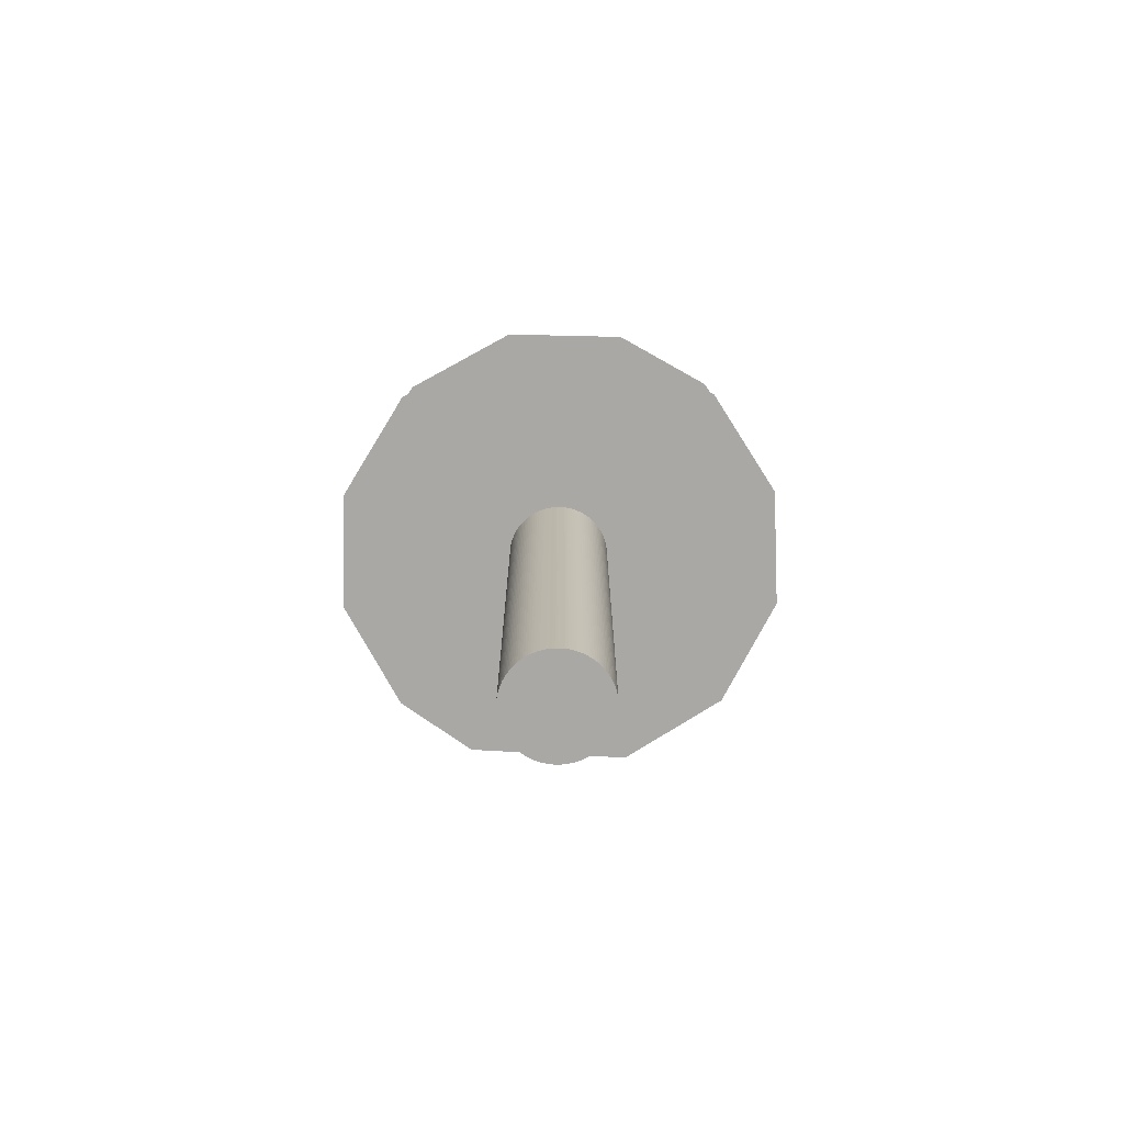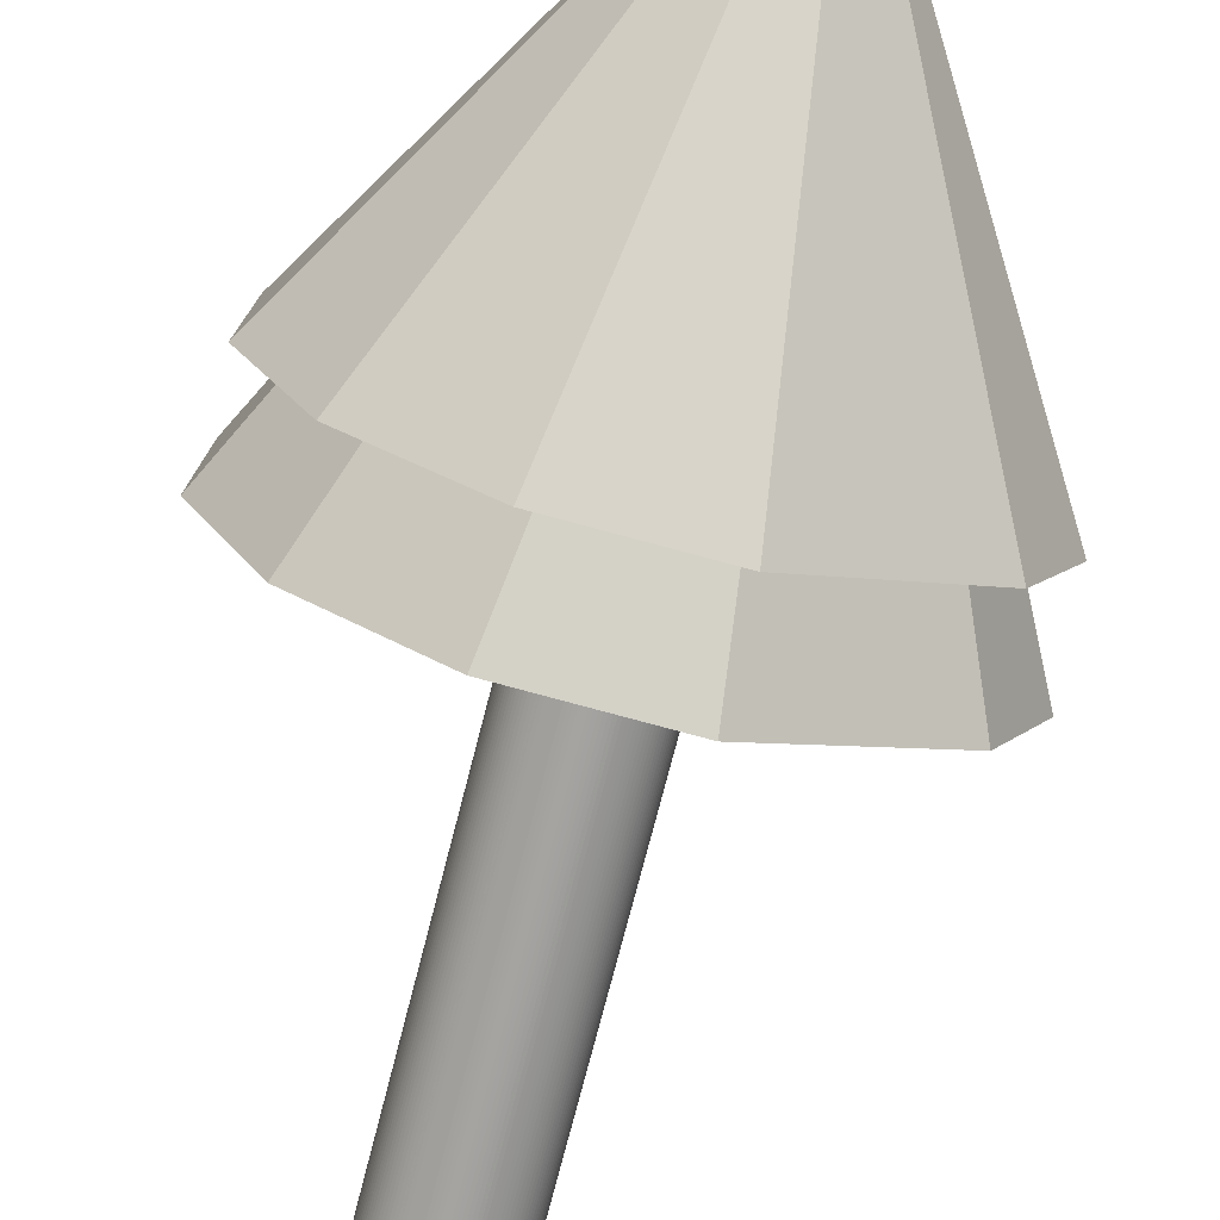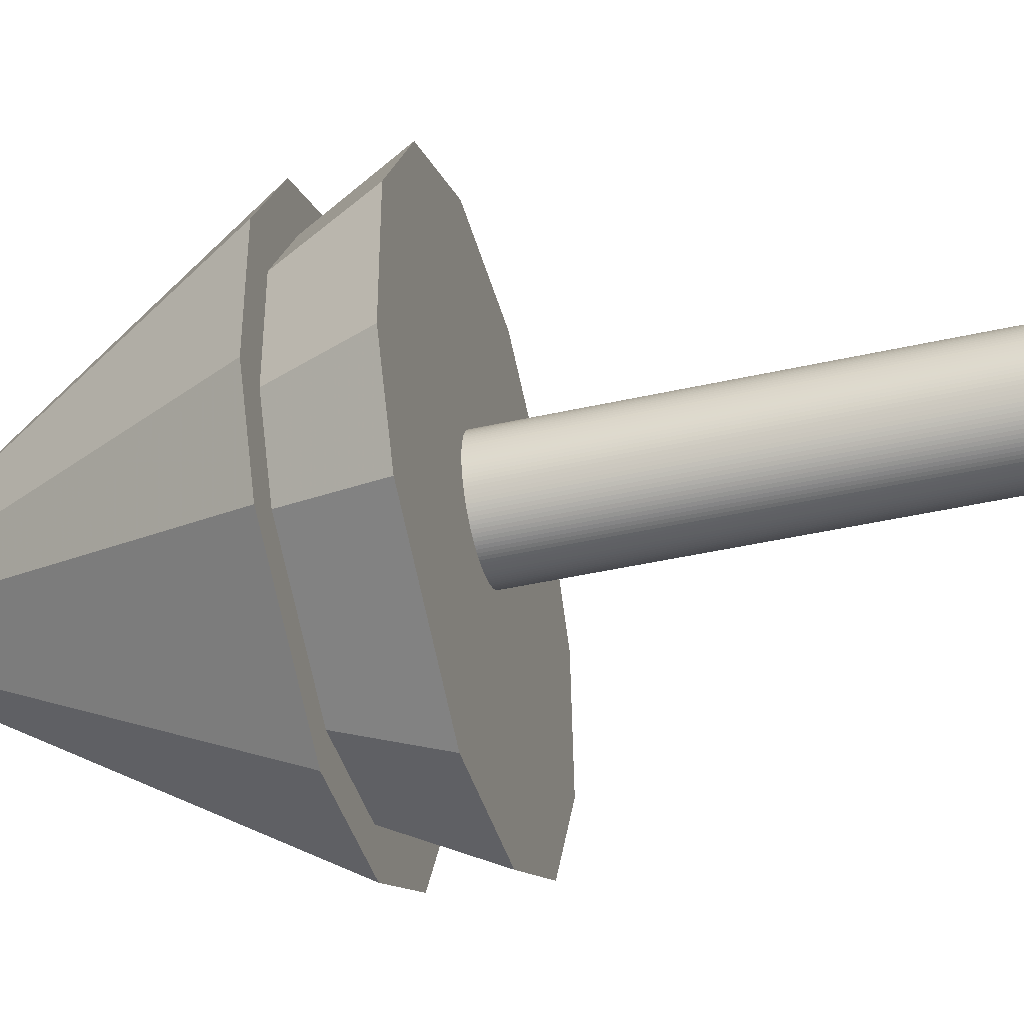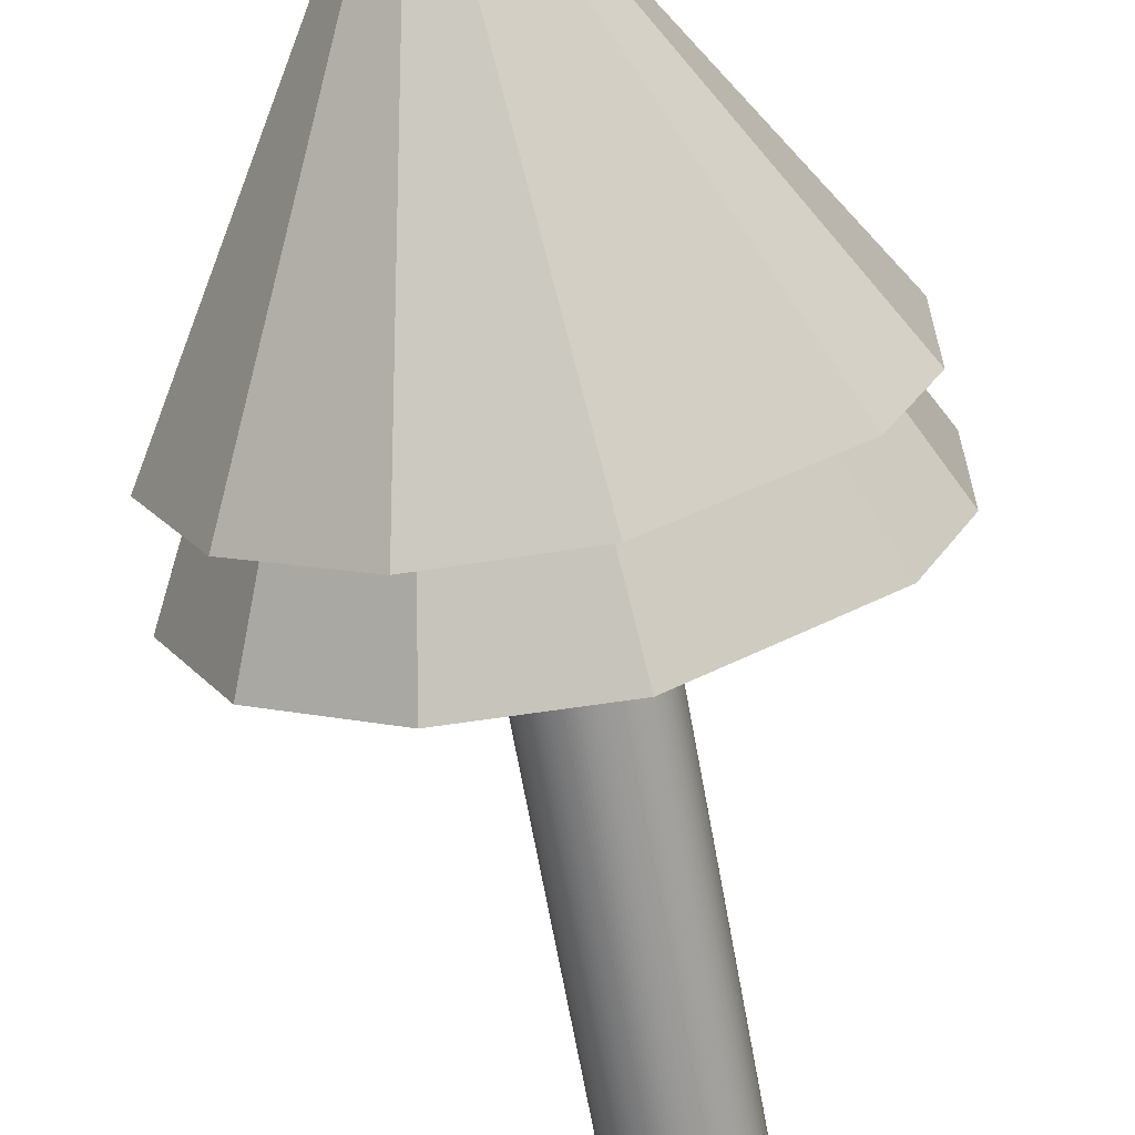
<metadata>
{"format":"obj","ext":"obj","renderer":"f3d","projection":"perspective","resolution":1024,"background":"white","views":[{"elev":-74.9,"azim":-151.3,"up":"+Z"},{"elev":-72.9,"azim":-14.3,"up":"+Y"},{"elev":-43.7,"azim":104.9,"up":"+Y"},{"elev":-67.0,"azim":10.2,"up":"+Y"}]}
</metadata>
<code>
o Object.1
v -0.09979 0.007109 -0.8635
v -0.09979 0.007109 0.5775
v -0.09965 0.01234 -0.8635
v -0.09965 0.01234 0.5775
v -0.09924 0.01756 0.5775
v -0.09924 0.01756 -0.8635
v -0.09856 0.02275 -0.8635
v -0.09856 0.02275 0.5775
v -0.0976 0.0279 -0.8635
v -0.0976 0.0279 0.5775
v -0.09638 0.03299 -0.8635
v -0.09638 0.03299 0.5775
v -0.09489 0.03801 0.5775
v -0.09489 0.03801 -0.8635
v -0.09315 0.04294 -0.8635
v -0.09315 0.04294 0.5775
v -0.09114 0.04778 -0.8635
v -0.09114 0.04778 0.5775
v -0.08889 0.05251 -0.8635
v -0.08889 0.05251 0.5775
v -0.08639 0.05711 -0.8635
v -0.08639 0.05711 0.5775
v -0.08366 0.06157 -0.8635
v -0.08366 0.06157 0.5775
v -0.08069 0.06589 -0.8635
v -0.08069 0.06589 0.5775
v -0.0775 0.07004 -0.8635
v -0.0775 0.07004 0.5775
v -0.0741 0.07402 -0.8635
v -0.0741 0.07402 0.5775
v -0.0705 0.07782 -0.8635
v -0.0705 0.07782 0.5775
v -0.0667 0.08142 -0.8635
v -0.0667 0.08142 0.5775
v -0.06272 0.08482 0.5775
v -0.06272 0.08482 -0.8635
v -0.05857 0.08801 0.5775
v -0.05857 0.08801 -0.8635
v -0.05425 0.09098 0.5775
v -0.05425 0.09098 -0.8635
v -0.04979 0.09371 -0.8635
v -0.04979 0.09371 0.5775
v -0.04519 0.09621 -0.8635
v -0.04519 0.09621 0.5775
v -0.04046 0.09846 -0.8635
v -0.04046 0.09846 0.5775
v -0.03563 0.1005 0.5775
v -0.03563 0.1005 -0.8635
v -0.03069 0.1022 -0.8635
v -0.03069 0.1022 0.5775
v -0.02567 0.1037 0.5775
v -0.02567 0.1037 -0.8635
v -0.02058 0.1049 -0.8635
v -0.02058 0.1049 0.5775
v -0.01543 0.1059 -0.8635
v -0.01543 0.1059 0.5775
v -0.01024 0.1066 -0.8635
v -0.01024 0.1066 0.5775
v -0.005023 0.107 0.5775
v -0.005023 0.107 -0.8635
v 0.00021 0.1071 -0.8635
v 0.00021 0.1071 0.5775
v 0.005444 0.107 0.5775
v 0.005444 0.107 -0.8635
v 0.01066 0.1066 -0.8635
v 0.01066 0.1066 0.5775
v 0.01585 0.1059 -0.8635
v 0.01585 0.1059 0.5775
v 0.021 0.1049 -0.8635
v 0.021 0.1049 0.5775
v 0.02609 0.1037 -0.8635
v 0.02609 0.1037 0.5775
v 0.03111 0.1022 -0.8635
v 0.03111 0.1022 0.5775
v 0.03605 0.1005 0.5775
v 0.03605 0.1005 -0.8635
v 0.04088 0.09846 -0.8635
v 0.04088 0.09846 0.5775
v 0.04561 0.09621 -0.8635
v 0.04561 0.09621 0.5775
v 0.05021 0.09371 0.5775
v 0.05021 0.09371 -0.8635
v 0.05468 0.09098 -0.8635
v 0.05468 0.09098 0.5775
v 0.05899 0.08801 0.5775
v 0.05899 0.08801 -0.8635
v 0.06314 0.08482 -0.8635
v 0.06314 0.08482 0.5775
v 0.06712 0.08142 -0.8635
v 0.06712 0.08142 0.5775
v 0.07092 0.07782 -0.8635
v 0.07092 0.07782 0.5775
v 0.07452 0.07402 0.5775
v 0.07452 0.07402 -0.8635
v 0.07792 0.07004 -0.8635
v 0.07792 0.07004 0.5775
v 0.08111 0.06589 -0.8635
v 0.08111 0.06589 0.5775
v 0.08408 0.06157 0.5775
v 0.08408 0.06157 -0.8635
v 0.08681 0.05711 -0.8635
v 0.08681 0.05711 0.5775
v 0.08931 0.05251 0.5775
v 0.08931 0.05251 -0.8635
v 0.09156 0.04778 -0.8635
v 0.09156 0.04778 0.5775
v 0.09357 0.04294 0.5775
v 0.09357 0.04294 -0.8635
v 0.09531 0.03801 -0.8635
v 0.09531 0.03801 0.5775
v 0.0968 0.03299 0.5775
v 0.0968 0.03299 -0.8635
v 0.09803 0.0279 -0.8635
v 0.09803 0.0279 0.5775
v 0.09898 0.02275 0.5775
v 0.09898 0.02275 -0.8635
v 0.09966 0.01756 -0.8635
v 0.09966 0.01756 0.5775
v 0.1001 0.01234 -0.8635
v 0.1001 0.01234 0.5775
v 0.1002 0.007109 -0.8635
v 0.1002 0.007109 0.5775
v 0.1001 0.001875 0.5775
v 0.1001 0.001875 -0.8635
v 0.09966 -0.003344 -0.8635
v 0.09966 -0.003344 0.5775
v 0.09898 -0.008535 -0.8635
v 0.09898 -0.008535 0.5775
v 0.09803 -0.01368 -0.8635
v 0.09803 -0.01368 0.5775
v 0.0968 -0.01877 -0.8635
v 0.0968 -0.01877 0.5775
v 0.09531 -0.02379 -0.8635
v 0.09531 -0.02379 0.5775
v 0.09357 -0.02873 -0.8635
v 0.09357 -0.02873 0.5775
v 0.09156 -0.03357 -0.8635
v 0.09156 -0.03357 0.5775
v 0.08931 -0.03829 -0.8635
v 0.08931 -0.03829 0.5775
v 0.08681 -0.04289 -0.8635
v 0.08681 -0.04289 0.5775
v 0.08408 -0.04736 -0.8635
v 0.08408 -0.04736 0.5775
v 0.08111 -0.05167 0.5775
v 0.08111 -0.05167 -0.8635
v 0.07792 -0.05582 -0.8635
v 0.07792 -0.05582 0.5775
v 0.07452 -0.0598 0.5775
v 0.07452 -0.0598 -0.8635
v 0.07092 -0.0636 -0.8635
v 0.07092 -0.0636 0.5775
v 0.06712 -0.06721 -0.8635
v 0.06712 -0.06721 0.5775
v 0.06314 -0.07061 0.5775
v 0.06314 -0.07061 -0.8635
v 0.05899 -0.07379 -0.8635
v 0.05899 -0.07379 0.5775
v 0.05468 -0.07676 -0.8635
v 0.05468 -0.07676 0.5775
v 0.05021 -0.07949 0.5775
v 0.05021 -0.07949 -0.8635
v 0.04561 -0.08199 -0.8635
v 0.04561 -0.08199 0.5775
v 0.04088 -0.08425 -0.8635
v 0.04088 -0.08425 0.5775
v 0.03605 -0.08625 -0.8635
v 0.03605 -0.08625 0.5775
v 0.03111 -0.088 -0.8635
v 0.03111 -0.088 0.5775
v 0.02609 -0.08948 0.5775
v 0.02609 -0.08948 -0.8635
v 0.021 -0.09071 -0.8635
v 0.021 -0.09071 0.5775
v 0.01585 -0.09166 -0.8635
v 0.01585 -0.09166 0.5775
v 0.01066 -0.09234 -0.8635
v 0.01066 -0.09234 0.5775
v 0.005444 -0.09275 -0.8635
v 0.005444 -0.09275 0.5775
v 0.00021 -0.09289 -0.8635
v 0.00021 -0.09289 0.5775
v -0.005023 -0.09275 -0.8635
v -0.005023 -0.09275 0.5775
v -0.01024 -0.09234 -0.8635
v -0.01024 -0.09234 0.5775
v -0.01543 -0.09166 -0.8635
v -0.01543 -0.09166 0.5775
v -0.02058 -0.09071 -0.8635
v -0.02058 -0.09071 0.5775
v -0.02567 -0.08948 0.5775
v -0.02567 -0.08948 -0.8635
v -0.03069 -0.088 -0.8635
v -0.03069 -0.088 0.5775
v -0.03563 -0.08625 -0.8635
v -0.03563 -0.08625 0.5775
v -0.04046 -0.08425 -0.8635
v -0.04046 -0.08425 0.5775
v -0.04519 -0.08199 -0.8635
v -0.04519 -0.08199 0.5775
v -0.04979 -0.07949 0.5775
v -0.04979 -0.07949 -0.8635
v -0.05425 -0.07676 -0.8635
v -0.05425 -0.07676 0.5775
v -0.05857 -0.07379 0.5775
v -0.05857 -0.07379 -0.8635
v -0.06272 -0.07061 -0.8635
v -0.06272 -0.07061 0.5775
v -0.0667 -0.06721 -0.8635
v -0.0667 -0.06721 0.5775
v -0.0705 -0.0636 -0.8635
v -0.0705 -0.0636 0.5775
v -0.0741 -0.0598 0.5775
v -0.0741 -0.0598 -0.8635
v -0.0775 -0.05582 -0.8635
v -0.0775 -0.05582 0.5775
v -0.08069 -0.05167 -0.8635
v -0.08069 -0.05167 0.5775
v -0.08366 -0.04736 0.5775
v -0.08366 -0.04736 -0.8635
v -0.08639 -0.04289 -0.8635
v -0.08639 -0.04289 0.5775
v -0.08889 -0.03829 -0.8635
v -0.08889 -0.03829 0.5775
v -0.09114 -0.03357 0.5775
v -0.09114 -0.03357 -0.8635
v -0.09315 -0.02873 -0.8635
v -0.09315 -0.02873 0.5775
v -0.09489 -0.02379 -0.8635
v -0.09489 -0.02379 0.5775
v -0.09638 -0.01877 -0.8635
v -0.09638 -0.01877 0.5775
v -0.0976 -0.01368 0.5775
v -0.0976 -0.01368 -0.8635
v -0.09856 -0.008535 -0.8635
v -0.09856 -0.008535 0.5775
v -0.09924 -0.003344 0.5775
v -0.09924 -0.003344 -0.8635
v -0.09965 0.001875 -0.8635
v -0.09965 0.001875 0.5775
f 1 2 3
f 1 3 137
f 139 1 137
f 137 138 139
f 139 138 140
f 139 140 141
f 141 239 139
f 238 239 141
f 143 238 141
f 141 142 143
f 143 142 144
f 144 145 143
f 145 146 143
f 146 235 143
f 234 235 146
f 147 234 146
f 231 234 147
f 150 231 147
f 149 150 147
f 148 149 147
f 147 145 148
f 148 145 84
f 81 148 84
f 83 81 84
f 84 85 83
f 85 86 83
f 86 55 83
f 55 57 83
f 83 57 82
f 57 60 82
f 82 60 79
f 81 82 79
f 80 81 79
f 79 78 80
f 78 152 80
f 152 149 80
f 151 149 152
f 151 152 153
f 153 227 151
f 227 229 151
f 151 229 150
f 227 228 229
f 229 228 230
f 229 230 231
f 231 230 232
f 232 233 231
f 233 232 237
f 236 233 237
f 236 237 235
f 237 238 235
f 235 233 236
f 237 232 240
f 239 237 240
f 239 240 1
f 232 230 240
f 240 230 2
f 230 228 2
f 2 228 4
f 228 225 4
f 4 225 5
f 4 5 3
f 5 6 3
f 3 6 135
f 135 6 133
f 133 134 135
f 135 134 136
f 135 136 137
f 136 134 96
f 93 136 96
f 95 93 96
f 95 96 97
f 97 43 95
f 43 45 95
f 95 45 94
f 45 48 94
f 94 48 91
f 93 94 91
f 92 93 91
f 91 90 92
f 90 140 92
f 142 140 90
f 88 142 90
f 89 88 90
f 87 88 89
f 89 52 87
f 52 53 87
f 87 53 86
f 52 51 53
f 53 51 54
f 53 54 55
f 55 54 56
f 54 176 56
f 176 174 56
f 56 174 58
f 57 56 58
f 58 59 57
f 58 171 59
f 171 170 59
f 59 170 62
f 61 59 62
f 62 63 61
f 63 64 61
f 61 64 77
f 79 61 77
f 77 64 76
f 76 75 77
f 77 75 78
f 75 154 78
f 155 154 75
f 74 155 75
f 74 75 73
f 73 72 74
f 72 158 74
f 160 158 72
f 70 160 72
f 71 70 72
f 69 70 71
f 67 69 71
f 73 67 71
f 65 67 73
f 76 65 73
f 65 66 67
f 67 66 68
f 66 164 68
f 164 161 68
f 68 161 70
f 163 161 164
f 163 164 165
f 165 215 163
f 215 217 163
f 163 217 162
f 217 220 162
f 162 220 159
f 161 162 159
f 160 161 159
f 220 221 159
f 159 221 157
f 157 158 159
f 157 155 158
f 156 155 157
f 157 223 156
f 223 226 156
f 156 226 153
f 225 226 223
f 224 225 223
f 223 222 224
f 224 222 8
f 5 224 8
f 7 5 8
f 7 8 9
f 7 9 131
f 133 7 131
f 131 132 133
f 131 130 132
f 132 130 99
f 98 132 99
f 98 99 97
f 99 100 97
f 100 41 97
f 40 41 100
f 101 40 100
f 38 40 101
f 104 38 101
f 103 104 101
f 102 103 101
f 101 99 102
f 102 128 103
f 128 126 103
f 103 126 106
f 105 103 106
f 106 107 105
f 107 108 105
f 108 33 105
f 33 36 105
f 105 36 104
f 35 36 33
f 34 35 33
f 33 32 34
f 32 198 34
f 198 196 34
f 197 196 198
f 197 198 199
f 197 199 181
f 183 197 181
f 181 182 183
f 183 182 184
f 183 184 185
f 185 195 183
f 193 195 185
f 187 193 185
f 185 186 187
f 187 186 188
f 187 188 189
f 189 192 187
f 191 192 189
f 190 191 189
f 191 190 39
f 37 191 39
f 37 39 38
f 37 38 36
f 194 191 37
f 35 194 37
f 196 194 35
f 195 194 196
f 193 191 194
f 39 190 42
f 41 39 42
f 41 42 43
f 43 42 44
f 42 188 44
f 190 188 42
f 192 191 193
f 189 188 190
f 188 186 44
f 44 186 46
f 45 44 46
f 46 47 45
f 46 184 47
f 186 184 46
f 192 193 187
f 193 194 195
f 185 184 186
f 184 182 47
f 47 182 50
f 49 47 50
f 50 51 49
f 50 180 51
f 180 178 51
f 179 178 180
f 179 180 181
f 177 178 179
f 179 202 177
f 202 203 177
f 177 203 175
f 175 176 177
f 203 206 175
f 175 206 173
f 173 174 175
f 173 171 174
f 172 171 173
f 173 207 172
f 207 209 172
f 172 209 169
f 209 211 169
f 169 211 167
f 167 168 169
f 169 168 170
f 167 166 168
f 168 166 63
f 63 166 66
f 165 166 167
f 167 214 165
f 211 214 167
f 213 214 211
f 212 213 211
f 211 210 212
f 212 210 20
f 18 212 20
f 19 18 20
f 19 20 21
f 19 21 119
f 121 19 119
f 119 120 121
f 121 120 122
f 122 123 121
f 123 124 121
f 124 17 121
f 15 17 124
f 125 15 124
f 14 15 125
f 127 14 125
f 125 126 127
f 125 123 126
f 11 14 127
f 129 11 127
f 127 128 129
f 129 128 130
f 9 11 129
f 9 10 11
f 11 10 12
f 12 13 11
f 12 218 13
f 218 216 13
f 13 216 16
f 15 13 16
f 216 213 16
f 16 213 18
f 17 16 18
f 215 213 216
f 217 216 218
f 218 219 217
f 219 218 12
f 10 219 12
f 222 219 10
f 221 219 222
f 13 14 11
f 14 13 15
f 15 16 17
f 124 123 125
f 123 122 107
f 107 122 110
f 109 107 110
f 110 111 109
f 111 112 109
f 112 29 109
f 29 31 109
f 109 31 108
f 29 30 31
f 31 30 32
f 30 200 32
f 201 200 30
f 28 201 30
f 204 201 28
f 26 204 28
f 27 26 28
f 27 28 29
f 25 26 27
f 25 27 113
f 116 25 113
f 115 116 113
f 114 115 113
f 113 111 114
f 111 118 114
f 120 118 111
f 115 114 118
f 117 115 118
f 117 118 119
f 116 115 117
f 117 23 116
f 21 23 117
f 21 22 23
f 23 22 24
f 23 24 25
f 22 208 24
f 208 205 24
f 24 205 26
f 207 205 208
f 206 205 207
f 210 208 22
f 209 208 210
f 23 25 116
f 113 27 112
f 25 24 26
f 205 204 26
f 204 205 203
f 203 201 204
f 200 201 199
f 201 202 199
f 29 28 30
f 27 29 112
f 112 111 113
f 110 120 111
f 122 120 110
f 119 118 120
f 17 19 121
f 119 21 117
f 21 20 22
f 17 18 19
f 20 210 22
f 213 212 18
f 214 213 215
f 209 210 211
f 207 208 209
f 171 172 169
f 206 207 173
f 205 206 203
f 202 201 203
f 199 202 179
f 177 176 178
f 48 47 49
f 182 180 50
f 181 180 182
f 195 197 183
f 181 199 179
f 199 198 200
f 195 196 197
f 200 198 32
f 31 32 33
f 34 196 35
f 35 37 36
f 31 33 108
f 108 107 109
f 106 123 107
f 126 123 106
f 127 126 128
f 130 128 102
f 104 103 105
f 36 38 104
f 39 40 38
f 40 39 41
f 100 99 101
f 134 132 98
f 99 130 102
f 129 130 131
f 131 9 129
f 9 8 10
f 8 222 10
f 221 222 223
f 226 225 227
f 155 156 153
f 221 223 157
f 220 219 221
f 219 220 217
f 215 216 217
f 214 215 165
f 165 164 166
f 162 161 163
f 166 164 66
f 65 63 66
f 67 68 69
f 69 68 70
f 161 160 70
f 159 158 160
f 71 72 73
f 158 155 74
f 154 155 153
f 75 76 73
f 64 65 76
f 64 63 65
f 62 168 63
f 60 59 61
f 170 168 62
f 170 171 169
f 174 171 58
f 175 174 176
f 178 176 54
f 51 178 54
f 51 52 49
f 49 52 89
f 91 49 89
f 87 85 88
f 85 144 88
f 89 90 91
f 92 138 93
f 48 49 91
f 47 48 45
f 43 44 45
f 41 43 97
f 97 96 98
f 94 93 95
f 138 136 93
f 96 134 98
f 133 132 134
f 6 7 133
f 6 5 7
f 225 224 5
f 227 225 228
f 226 227 153
f 153 152 154
f 154 152 78
f 77 78 79
f 80 149 81
f 60 61 79
f 59 60 57
f 55 56 57
f 53 55 86
f 86 85 87
f 82 81 83
f 84 145 85
f 149 148 81
f 150 149 151
f 229 231 150
f 233 234 231
f 234 233 235
f 146 145 147
f 145 144 85
f 144 142 88
f 235 238 143
f 238 237 239
f 141 140 142
f 140 138 92
f 137 136 138
f 239 1 139
f 137 3 135
f 3 2 4
f 1 240 2
o Object.2
v -0.3262 0.3275 0.104
v -0.437 0.1492 0.104
v -0.1189 0.4472 0.104
v -0.4527 -0.08957 0.104
v 0.1204 0.4472 0.104
v -0.3468 -0.3042 0.104
v 0.3276 0.3275 0.104
v -0.1479 -0.4371 0.104
v 0.4473 0.1203 0.104
v 0.09093 -0.4528 0.104
v 0.4473 -0.119 0.104
v 0.3675 -0.2808 0.104
v 0.000736 0.000629 1
f 246 247 248
f 248 253 246
f 250 251 252
f 252 253 250
f 250 253 248
f 249 253 251
f 247 249 248
f 244 253 242
f 242 253 241
f 249 251 250
f 241 253 243
f 241 243 242
f 247 253 249
f 245 253 247
f 245 247 246
f 244 245 246
f 246 253 244
f 248 249 250
f 243 245 244
f 243 253 245
f 251 253 252
f 242 243 244
o Object.3
v -0.3181 0.3182 0.2681
v -0.426 0.1446 0.2681
v -0.1164 0.4347 0.2681
v -0.4413 -0.08779 0.2681
v 0.1166 0.4347 0.2681
v -0.3382 -0.2967 0.2681
v 0.3183 0.3182 0.2681
v -0.1445 -0.4261 0.2681
v 0.4348 0.1165 0.2681
v 0.0879 -0.4414 0.2681
v 0.4348 -0.1165 0.2681
v 0.3571 -0.2739 0.2681
v 0.000106 -0 1
f 259 260 261
f 261 266 259
f 263 264 265
f 265 266 263
f 263 266 261
f 262 266 264
f 260 262 261
f 257 266 255
f 255 266 254
f 262 264 263
f 254 266 256
f 254 256 255
f 260 266 262
f 258 266 260
f 258 260 259
f 257 258 259
f 259 266 257
f 261 262 263
f 256 258 257
f 256 266 258
f 264 266 265
f 255 256 257

</code>
